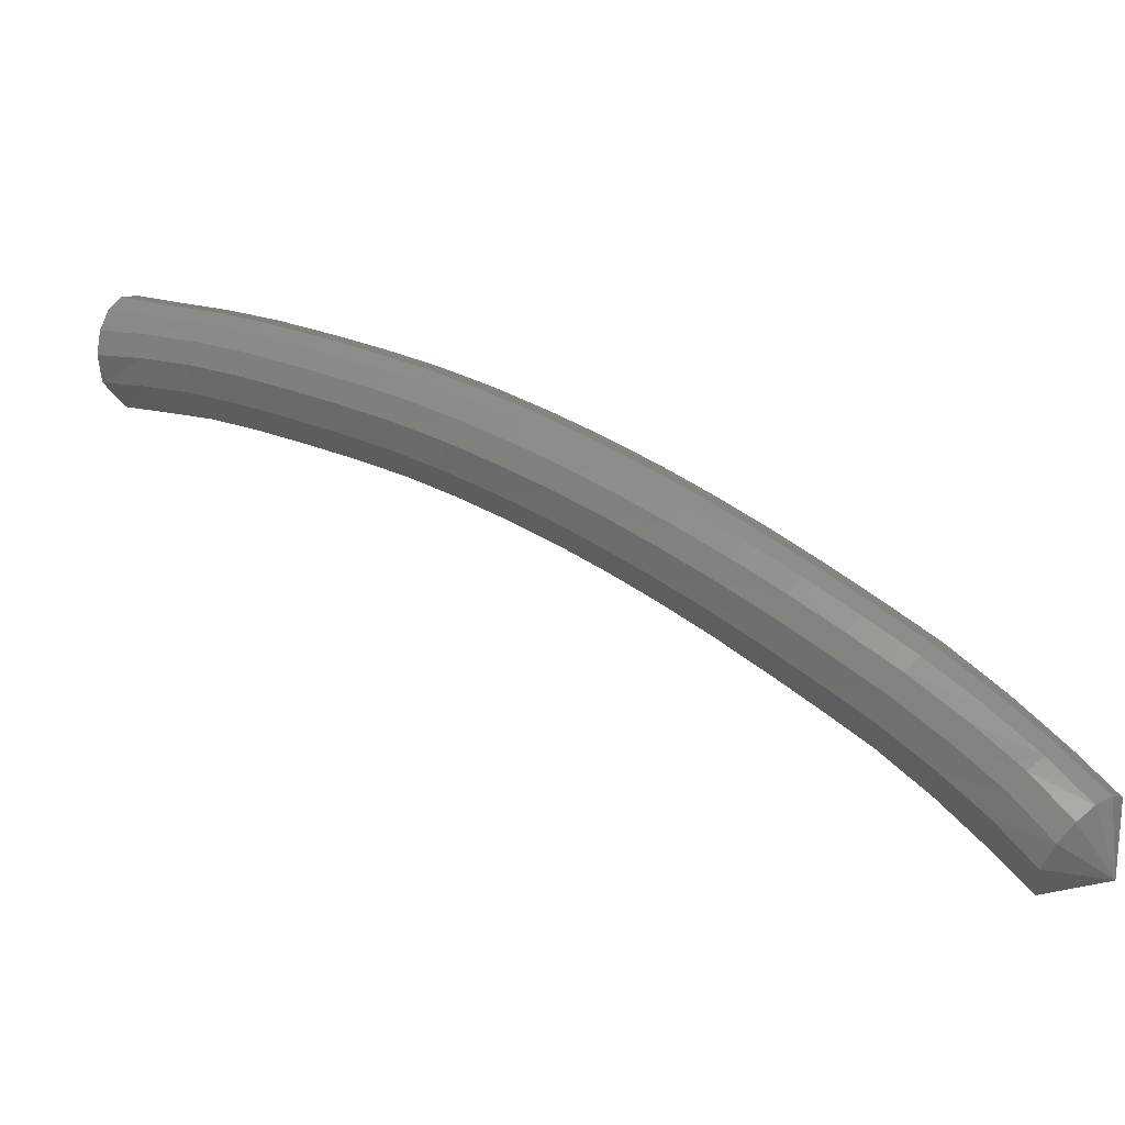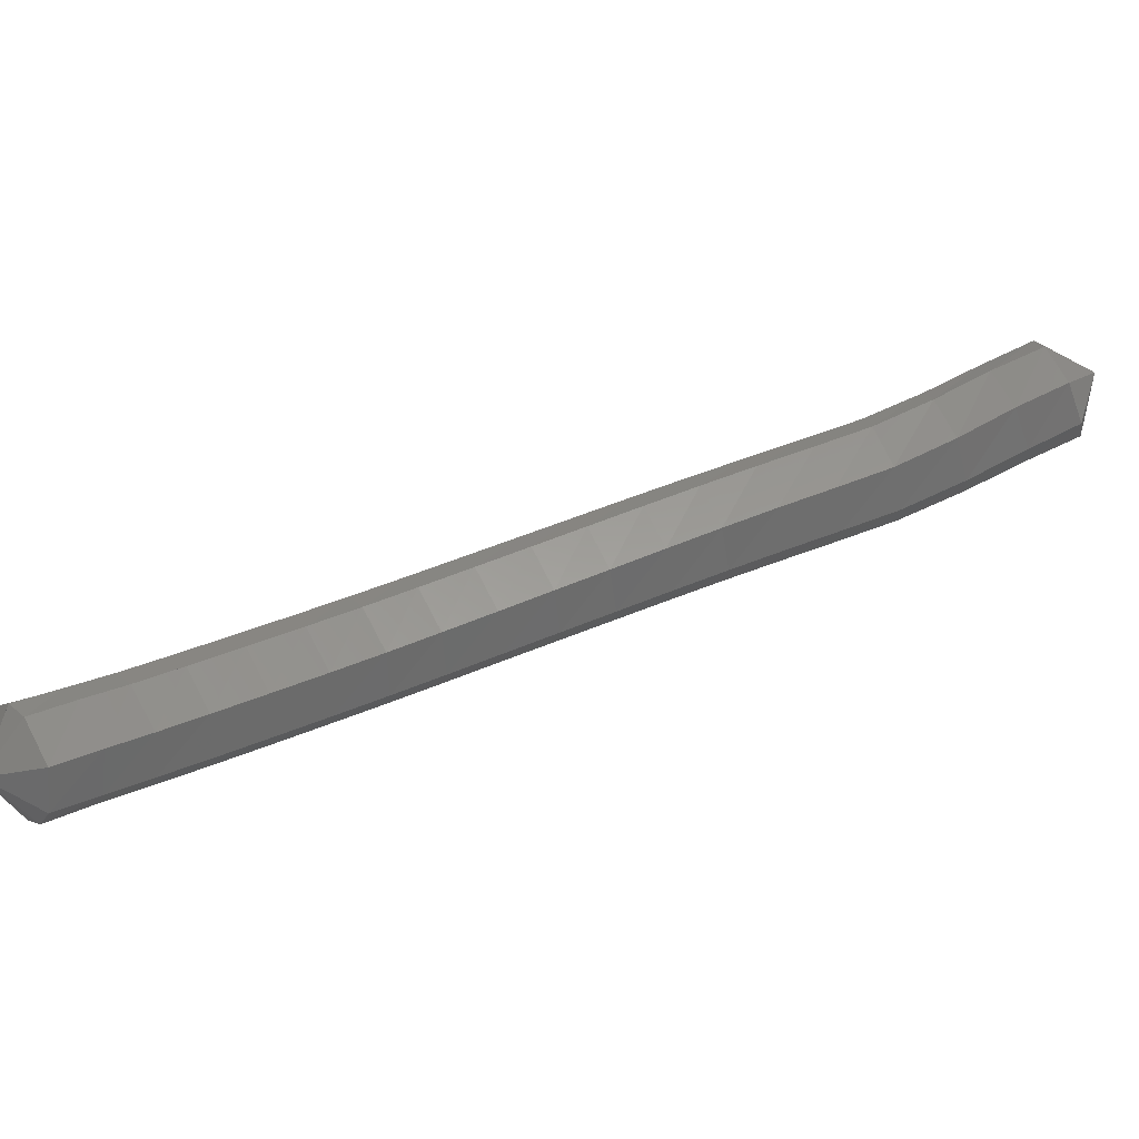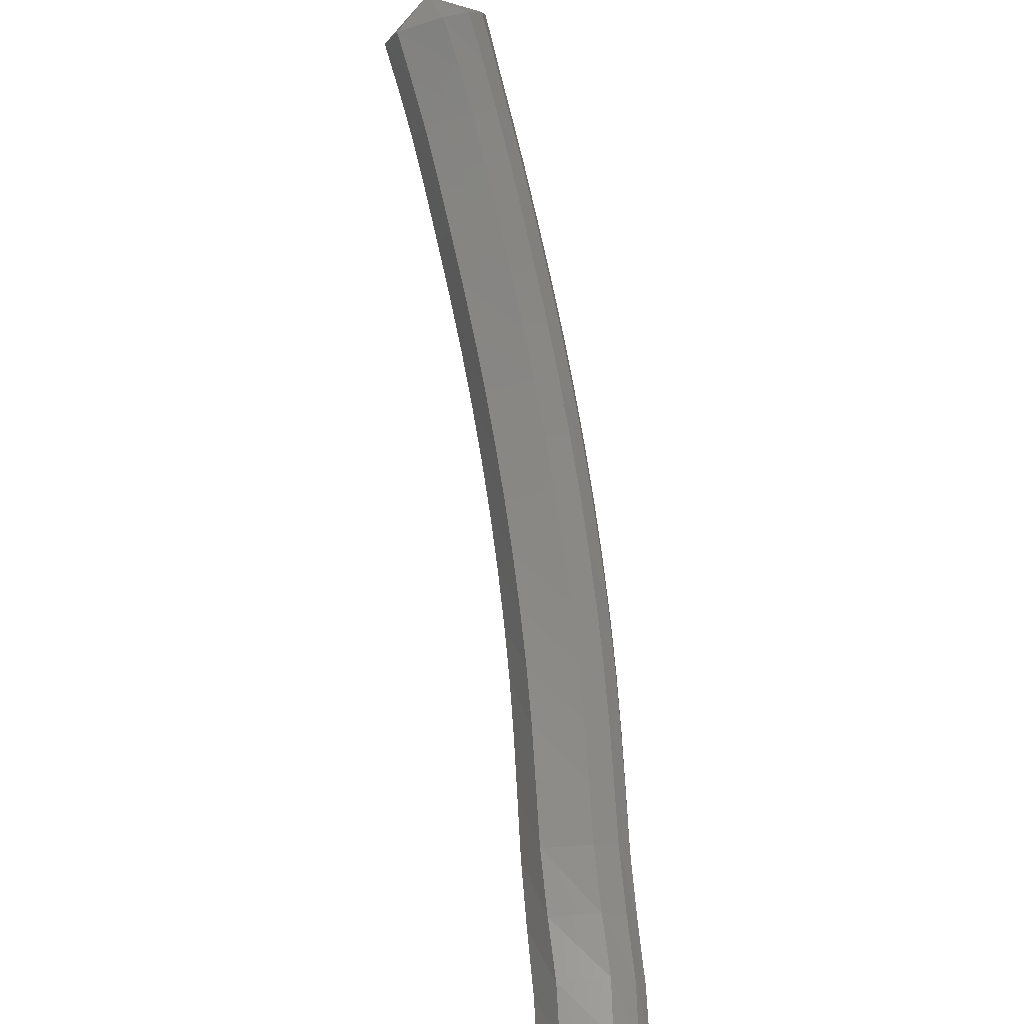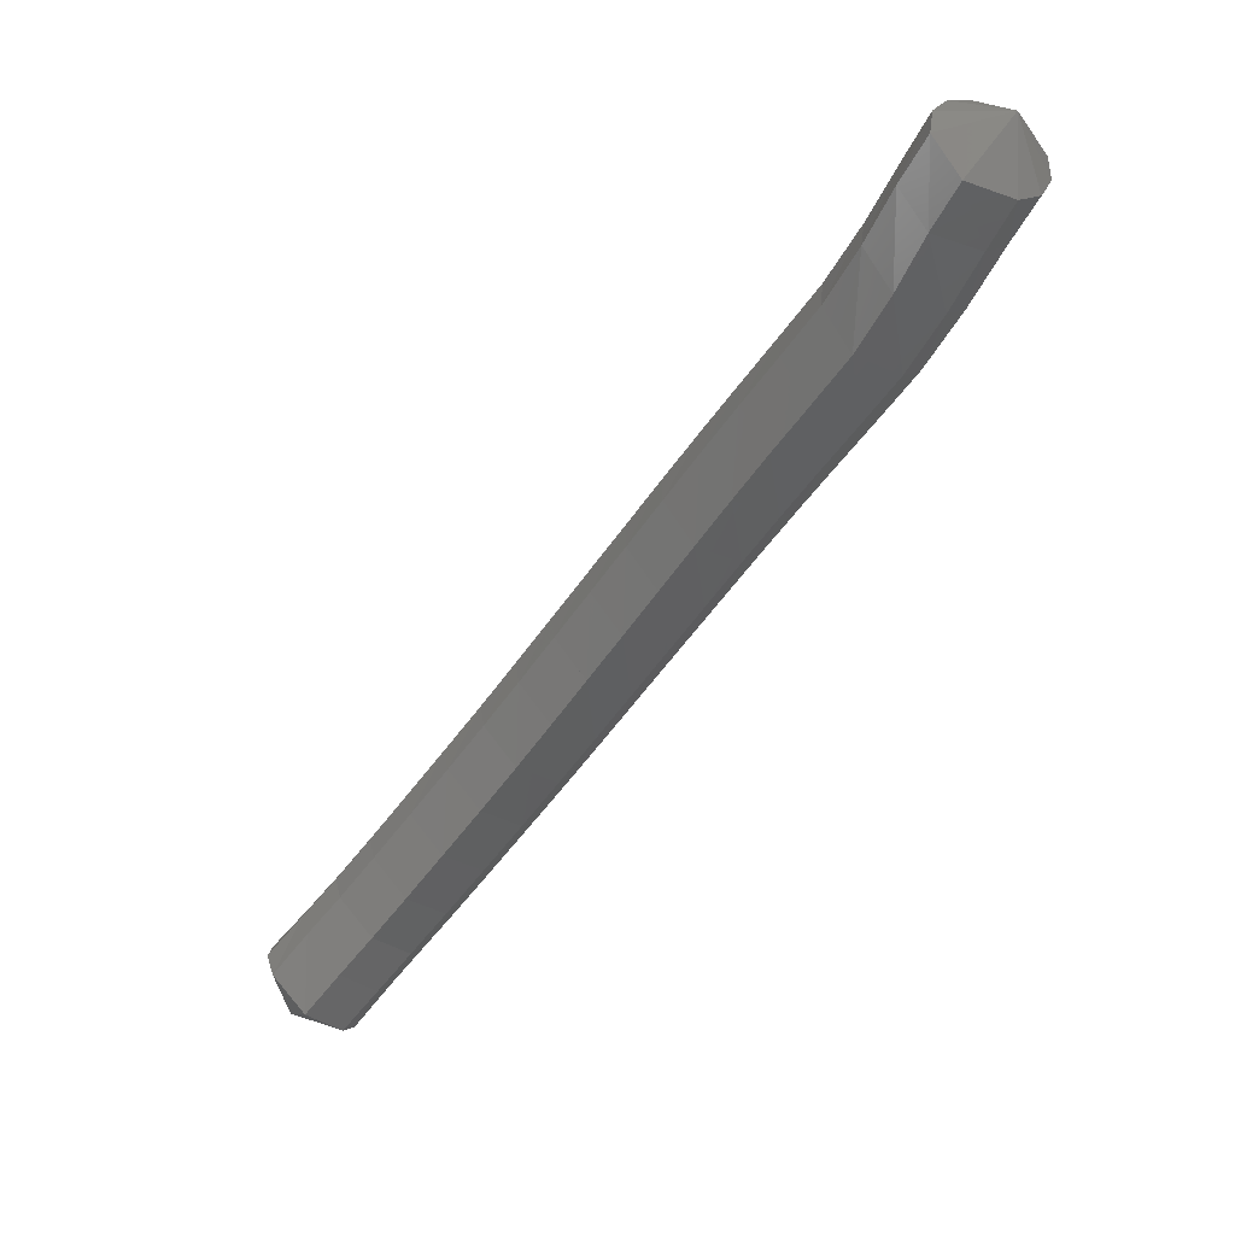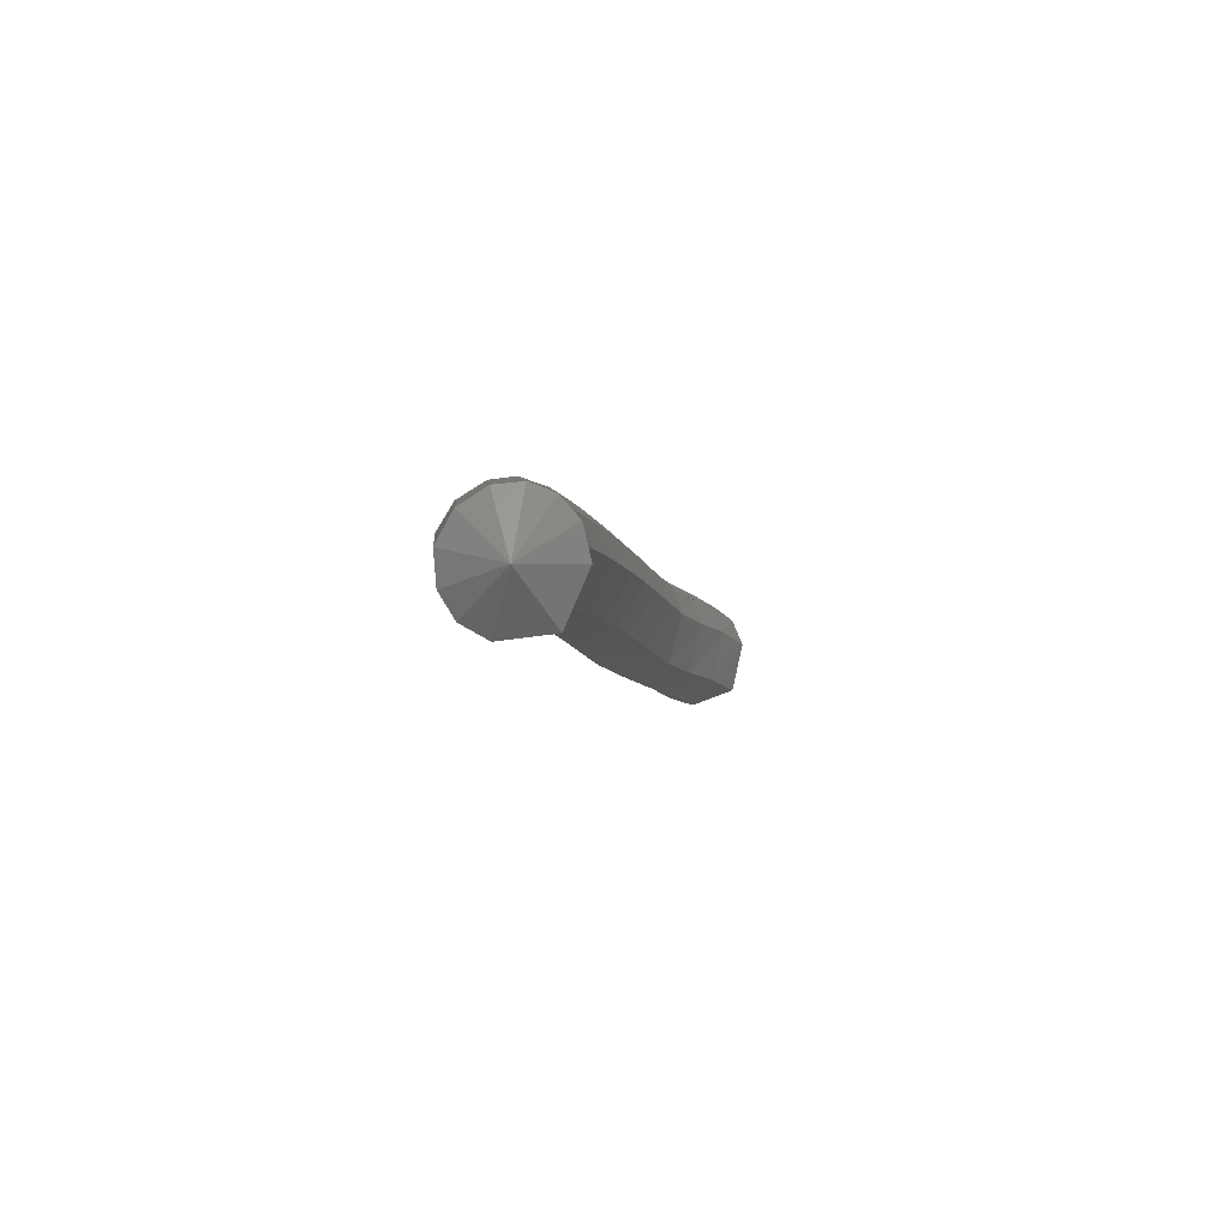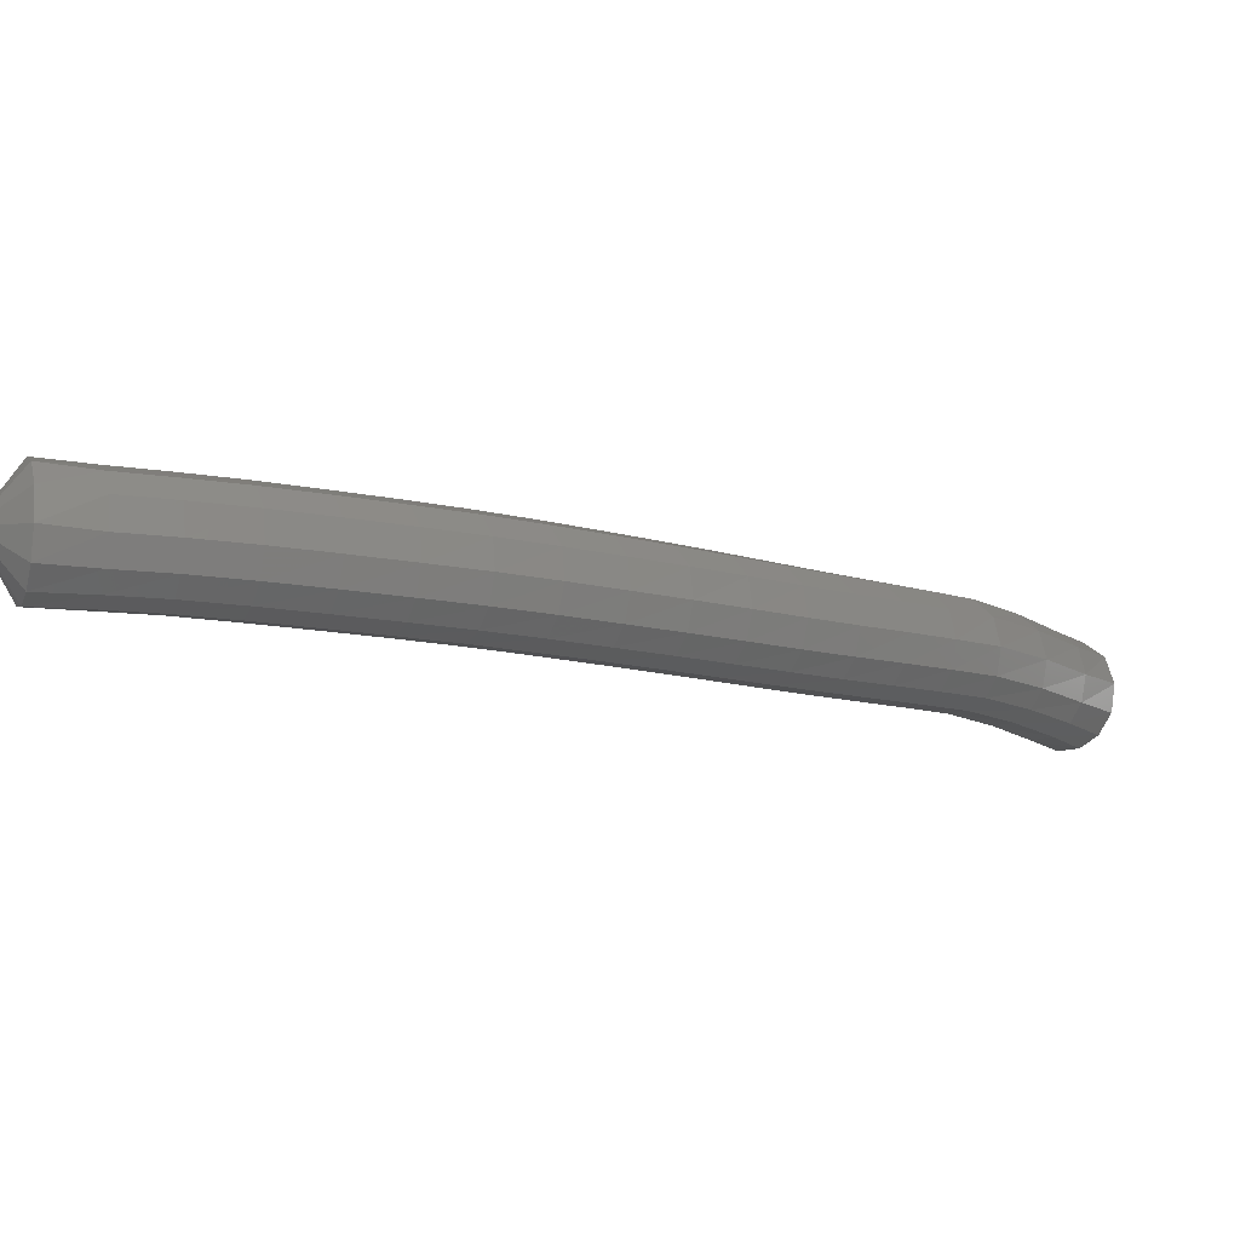
<metadata>
{"format":"stl","ext":"stl","renderer":"f3d","projection":"perspective","resolution":1024,"background":"white","views":[{"elev":-31.5,"azim":-21.7,"up":"+Y"},{"elev":-51.3,"azim":-35.0,"up":"+Z"},{"elev":-69.4,"azim":-111.3,"up":"+Y"},{"elev":-21.6,"azim":13.6,"up":"+Z"},{"elev":-30.0,"azim":-120.4,"up":"+Z"},{"elev":60.0,"azim":-45.0,"up":"+Y"}]}
</metadata>
<code>
# stl→obj: 211 verts, 440 faces
v -100.8 46.02 270.9
v -100.6 45.61 270.8
v -100.4 45.89 270.7
v -100.3 45.49 271
v -100.2 45.78 271
v -100.1 45.38 271.2
v -99.9 45.66 271.2
v -99.81 45.24 271.4
v -99.63 45.51 271.4
v -99.52 45.06 271.6
v -99.34 45.33 271.6
v -99.23 44.88 271.8
v -99.04 45.15 271.8
v -98.96 44.7 272
v -98.76 44.96 272
v -98.69 44.5 272.2
v -98.48 44.76 272.2
v -98.42 44.29 272.4
v -98.2 44.54 272.4
v -98.14 44.06 272.5
v -97.93 44.31 272.5
v -97.88 43.83 272.7
v -97.66 44.07 272.7
v -97.61 43.59 272.9
v -97.38 43.83 272.8
v -97.34 43.34 273
v -97.11 43.57 273
v -97.08 43.08 273.2
v -96.84 43.31 273.1
v -96.8 42.82 273.3
v -96.57 43.05 273.3
v -96.52 42.54 273.4
v -96.29 42.77 273.4
v -96.25 42.21 273.6
v -96 42.41 273.5
v -96.02 41.87 273.7
v -95.75 42.06 273.7
v -95.8 41.57 273.8
v -95.55 41.75 273.8
v -95.51 41.56 274.2
v -100.4 46.06 270.8
v -100.1 45.94 271
v -99.88 45.82 271.2
v -99.6 45.66 271.4
v -99.3 45.49 271.7
v -99 45.3 271.9
v -98.71 45.11 272.1
v -98.43 44.9 272.3
v -98.15 44.68 272.4
v -97.87 44.45 272.6
v -97.59 44.21 272.8
v -97.31 43.96 272.9
v -97.04 43.71 273.1
v -96.76 43.44 273.2
v -96.48 43.18 273.3
v -96.2 42.9 273.5
v -95.91 42.54 273.6
v -95.65 42.17 273.8
v -95.43 41.86 273.9
v -100.4 46.18 270.9
v -100.2 46.06 271.1
v -99.91 45.93 271.3
v -99.62 45.78 271.6
v -99.33 45.6 271.8
v -99.02 45.41 272
v -98.73 45.22 272.2
v -98.44 45.01 272.4
v -98.15 44.78 272.6
v -97.87 44.55 272.7
v -97.58 44.31 272.9
v -97.3 44.06 273.1
v -97.02 43.8 273.2
v -96.74 43.54 273.3
v -96.46 43.27 273.5
v -96.18 42.99 273.6
v -95.87 42.63 273.8
v -95.61 42.26 273.9
v -95.39 41.95 274
v -100.5 46.26 271.1
v -100.3 46.13 271.3
v -100 46 271.5
v -99.71 45.84 271.7
v -99.4 45.66 271.9
v -99.1 45.47 272.2
v -98.81 45.28 272.4
v -98.51 45.07 272.6
v -98.22 44.84 272.7
v -97.93 44.61 272.9
v -97.64 44.37 273.1
v -97.35 44.11 273.2
v -97.07 43.86 273.4
v -96.78 43.59 273.5
v -96.5 43.32 273.7
v -96.21 43.04 273.8
v -95.9 42.68 273.9
v -95.63 42.32 274.1
v -95.4 42.01 274.2
v -100.7 46.22 271.2
v -100.4 46.09 271.4
v -100.1 45.96 271.6
v -99.83 45.8 271.9
v -99.53 45.62 272.1
v -99.23 45.43 272.3
v -98.93 45.24 272.5
v -98.63 45.03 272.7
v -98.34 44.8 272.9
v -98.05 44.57 273.1
v -97.76 44.33 273.2
v -97.47 44.08 273.4
v -97.18 43.82 273.5
v -96.89 43.56 273.7
v -96.6 43.29 273.8
v -96.31 43.01 274
v -96.01 42.66 274.1
v -95.73 42.3 274.2
v -95.5 42 274.3
v -100.8 46.11 271.3
v -100.5 45.98 271.5
v -100.2 45.85 271.7
v -99.95 45.7 271.9
v -99.65 45.52 272.2
v -99.35 45.33 272.4
v -99.05 45.14 272.6
v -98.76 44.93 272.8
v -98.46 44.71 273
v -98.17 44.48 273.1
v -97.88 44.24 273.3
v -97.59 43.99 273.5
v -97.3 43.73 273.6
v -97.01 43.47 273.8
v -96.73 43.2 273.9
v -96.44 42.93 274
v -96.14 42.58 274.2
v -95.87 42.24 274.3
v -95.64 41.94 274.4
v -100.9 45.96 271.3
v -100.6 45.85 271.5
v -100.3 45.73 271.7
v -100 45.57 272
v -99.73 45.4 272.2
v -99.43 45.21 272.4
v -99.14 45.02 272.6
v -98.85 44.82 272.8
v -98.56 44.6 273
v -98.27 44.37 273.2
v -97.98 44.13 273.3
v -97.7 43.88 273.5
v -97.41 43.63 273.6
v -97.12 43.37 273.8
v -96.83 43.1 273.9
v -96.55 42.82 274.1
v -96.25 42.49 274.2
v -95.99 42.15 274.4
v -95.77 41.85 274.5
v -100.9 45.81 271.3
v -100.6 45.71 271.5
v -100.4 45.59 271.7
v -100.1 45.44 271.9
v -99.78 45.27 272.1
v -99.49 45.08 272.3
v -99.2 44.9 272.6
v -98.91 44.69 272.7
v -98.63 44.48 272.9
v -98.34 44.25 273.1
v -98.06 44.02 273.3
v -97.77 43.77 273.4
v -97.49 43.52 273.6
v -97.2 43.26 273.7
v -96.92 42.99 273.9
v -96.63 42.72 274
v -96.34 42.39 274.2
v -96.09 42.06 274.3
v -95.88 41.75 274.4
v -100.9 45.68 271.2
v -100.6 45.58 271.4
v -100.4 45.46 271.6
v -100.1 45.32 271.8
v -99.79 45.14 272
v -99.49 44.96 272.3
v -99.21 44.78 272.5
v -98.93 44.58 272.6
v -98.65 44.36 272.8
v -98.37 44.14 273
v -98.09 43.9 273.2
v -97.81 43.66 273.3
v -97.53 43.41 273.5
v -97.25 43.15 273.6
v -96.97 42.89 273.8
v -96.68 42.61 273.9
v -96.4 42.29 274.1
v -96.16 41.97 274.2
v -95.94 41.65 274.3
v -100.8 45.58 271.1
v -100.5 45.47 271.3
v -100.3 45.36 271.5
v -100 45.22 271.7
v -99.73 45.04 271.9
v -99.44 44.86 272.1
v -99.16 44.68 272.3
v -98.89 44.48 272.5
v -98.61 44.27 272.7
v -98.34 44.05 272.8
v -98.06 43.82 273
v -97.79 43.57 273.2
v -97.52 43.32 273.3
v -97.24 43.07 273.5
v -96.96 42.8 273.6
v -96.68 42.53 273.7
v -96.41 42.21 273.9
v -96.17 41.88 274
v -95.95 41.58 274.1
f 1 1 2
f 2 1 3
f 2 3 4
f 4 3 5
f 4 5 6
f 6 5 7
f 6 7 8
f 8 7 9
f 8 9 10
f 10 9 11
f 10 11 12
f 12 11 13
f 12 13 14
f 14 13 15
f 14 15 16
f 16 15 17
f 16 17 18
f 18 17 19
f 18 19 20
f 20 19 21
f 20 21 22
f 22 21 23
f 22 23 24
f 24 23 25
f 24 25 26
f 26 25 27
f 26 27 28
f 28 27 29
f 28 29 30
f 30 29 31
f 30 31 32
f 32 31 33
f 32 33 34
f 34 33 35
f 34 35 36
f 36 35 37
f 36 37 38
f 38 37 39
f 38 39 40
f 40 39 40
f 1 1 3
f 3 1 41
f 3 41 5
f 5 41 42
f 5 42 7
f 7 42 43
f 7 43 9
f 9 43 44
f 9 44 11
f 11 44 45
f 11 45 13
f 13 45 46
f 13 46 15
f 15 46 47
f 15 47 17
f 17 47 48
f 17 48 19
f 19 48 49
f 19 49 21
f 21 49 50
f 21 50 23
f 23 50 51
f 23 51 25
f 25 51 52
f 25 52 27
f 27 52 53
f 27 53 29
f 29 53 54
f 29 54 31
f 31 54 55
f 31 55 33
f 33 55 56
f 33 56 35
f 35 56 57
f 35 57 37
f 37 57 58
f 37 58 39
f 39 58 59
f 39 59 40
f 40 59 40
f 1 1 41
f 41 1 60
f 41 60 42
f 42 60 61
f 42 61 43
f 43 61 62
f 43 62 44
f 44 62 63
f 44 63 45
f 45 63 64
f 45 64 46
f 46 64 65
f 46 65 47
f 47 65 66
f 47 66 48
f 48 66 67
f 48 67 49
f 49 67 68
f 49 68 50
f 50 68 69
f 50 69 51
f 51 69 70
f 51 70 52
f 52 70 71
f 52 71 53
f 53 71 72
f 53 72 54
f 54 72 73
f 54 73 55
f 55 73 74
f 55 74 56
f 56 74 75
f 56 75 57
f 57 75 76
f 57 76 58
f 58 76 77
f 58 77 59
f 59 77 78
f 59 78 40
f 40 78 40
f 1 1 60
f 60 1 79
f 60 79 61
f 61 79 80
f 61 80 62
f 62 80 81
f 62 81 63
f 63 81 82
f 63 82 64
f 64 82 83
f 64 83 65
f 65 83 84
f 65 84 66
f 66 84 85
f 66 85 67
f 67 85 86
f 67 86 68
f 68 86 87
f 68 87 69
f 69 87 88
f 69 88 70
f 70 88 89
f 70 89 71
f 71 89 90
f 71 90 72
f 72 90 91
f 72 91 73
f 73 91 92
f 73 92 74
f 74 92 93
f 74 93 75
f 75 93 94
f 75 94 76
f 76 94 95
f 76 95 77
f 77 95 96
f 77 96 78
f 78 96 97
f 78 97 40
f 40 97 40
f 1 1 79
f 79 1 98
f 79 98 80
f 80 98 99
f 80 99 81
f 81 99 100
f 81 100 82
f 82 100 101
f 82 101 83
f 83 101 102
f 83 102 84
f 84 102 103
f 84 103 85
f 85 103 104
f 85 104 86
f 86 104 105
f 86 105 87
f 87 105 106
f 87 106 88
f 88 106 107
f 88 107 89
f 89 107 108
f 89 108 90
f 90 108 109
f 90 109 91
f 91 109 110
f 91 110 92
f 92 110 111
f 92 111 93
f 93 111 112
f 93 112 94
f 94 112 113
f 94 113 95
f 95 113 114
f 95 114 96
f 96 114 115
f 96 115 97
f 97 115 116
f 97 116 40
f 40 116 40
f 1 1 98
f 98 1 117
f 98 117 99
f 99 117 118
f 99 118 100
f 100 118 119
f 100 119 101
f 101 119 120
f 101 120 102
f 102 120 121
f 102 121 103
f 103 121 122
f 103 122 104
f 104 122 123
f 104 123 105
f 105 123 124
f 105 124 106
f 106 124 125
f 106 125 107
f 107 125 126
f 107 126 108
f 108 126 127
f 108 127 109
f 109 127 128
f 109 128 110
f 110 128 129
f 110 129 111
f 111 129 130
f 111 130 112
f 112 130 131
f 112 131 113
f 113 131 132
f 113 132 114
f 114 132 133
f 114 133 115
f 115 133 134
f 115 134 116
f 116 134 135
f 116 135 40
f 40 135 40
f 1 1 117
f 117 1 136
f 117 136 118
f 118 136 137
f 118 137 119
f 119 137 138
f 119 138 120
f 120 138 139
f 120 139 121
f 121 139 140
f 121 140 122
f 122 140 141
f 122 141 123
f 123 141 142
f 123 142 124
f 124 142 143
f 124 143 125
f 125 143 144
f 125 144 126
f 126 144 145
f 126 145 127
f 127 145 146
f 127 146 128
f 128 146 147
f 128 147 129
f 129 147 148
f 129 148 130
f 130 148 149
f 130 149 131
f 131 149 150
f 131 150 132
f 132 150 151
f 132 151 133
f 133 151 152
f 133 152 134
f 134 152 153
f 134 153 135
f 135 153 154
f 135 154 40
f 40 154 40
f 1 1 136
f 136 1 155
f 136 155 137
f 137 155 156
f 137 156 138
f 138 156 157
f 138 157 139
f 139 157 158
f 139 158 140
f 140 158 159
f 140 159 141
f 141 159 160
f 141 160 142
f 142 160 161
f 142 161 143
f 143 161 162
f 143 162 144
f 144 162 163
f 144 163 145
f 145 163 164
f 145 164 146
f 146 164 165
f 146 165 147
f 147 165 166
f 147 166 148
f 148 166 167
f 148 167 149
f 149 167 168
f 149 168 150
f 150 168 169
f 150 169 151
f 151 169 170
f 151 170 152
f 152 170 171
f 152 171 153
f 153 171 172
f 153 172 154
f 154 172 173
f 154 173 40
f 40 173 40
f 1 1 155
f 155 1 174
f 155 174 156
f 156 174 175
f 156 175 157
f 157 175 176
f 157 176 158
f 158 176 177
f 158 177 159
f 159 177 178
f 159 178 160
f 160 178 179
f 160 179 161
f 161 179 180
f 161 180 162
f 162 180 181
f 162 181 163
f 163 181 182
f 163 182 164
f 164 182 183
f 164 183 165
f 165 183 184
f 165 184 166
f 166 184 185
f 166 185 167
f 167 185 186
f 167 186 168
f 168 186 187
f 168 187 169
f 169 187 188
f 169 188 170
f 170 188 189
f 170 189 171
f 171 189 190
f 171 190 172
f 172 190 191
f 172 191 173
f 173 191 192
f 173 192 40
f 40 192 40
f 1 1 174
f 174 1 193
f 174 193 175
f 175 193 194
f 175 194 176
f 176 194 195
f 176 195 177
f 177 195 196
f 177 196 178
f 178 196 197
f 178 197 179
f 179 197 198
f 179 198 180
f 180 198 199
f 180 199 181
f 181 199 200
f 181 200 182
f 182 200 201
f 182 201 183
f 183 201 202
f 183 202 184
f 184 202 203
f 184 203 185
f 185 203 204
f 185 204 186
f 186 204 205
f 186 205 187
f 187 205 206
f 187 206 188
f 188 206 207
f 188 207 189
f 189 207 208
f 189 208 190
f 190 208 209
f 190 209 191
f 191 209 210
f 191 210 192
f 192 210 211
f 192 211 40
f 40 211 40
f 1 1 193
f 193 1 2
f 193 2 194
f 194 2 4
f 194 4 195
f 195 4 6
f 195 6 196
f 196 6 8
f 196 8 197
f 197 8 10
f 197 10 198
f 198 10 12
f 198 12 199
f 199 12 14
f 199 14 200
f 200 14 16
f 200 16 201
f 201 16 18
f 201 18 202
f 202 18 20
f 202 20 203
f 203 20 22
f 203 22 204
f 204 22 24
f 204 24 205
f 205 24 26
f 205 26 206
f 206 26 28
f 206 28 207
f 207 28 30
f 207 30 208
f 208 30 32
f 208 32 209
f 209 32 34
f 209 34 210
f 210 34 36
f 210 36 211
f 211 36 38
f 211 38 40
f 40 38 40

</code>
